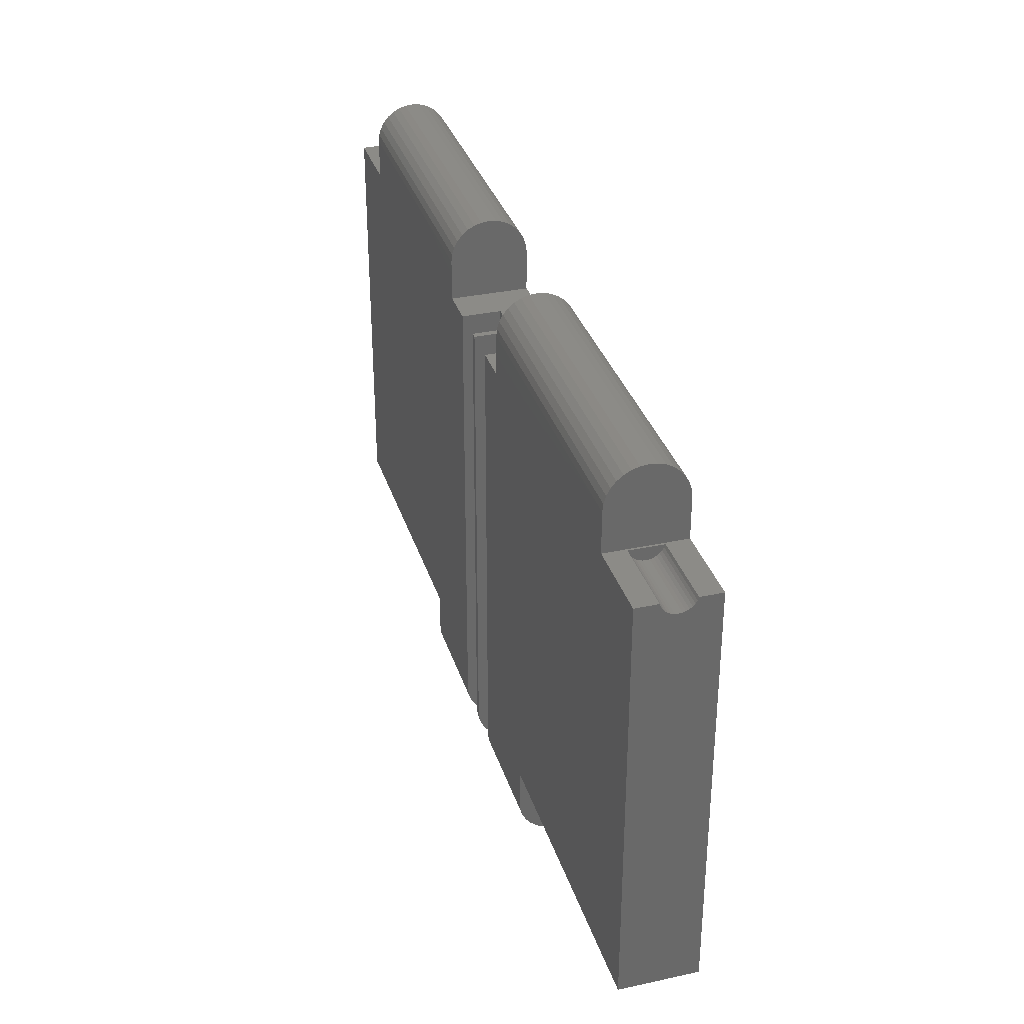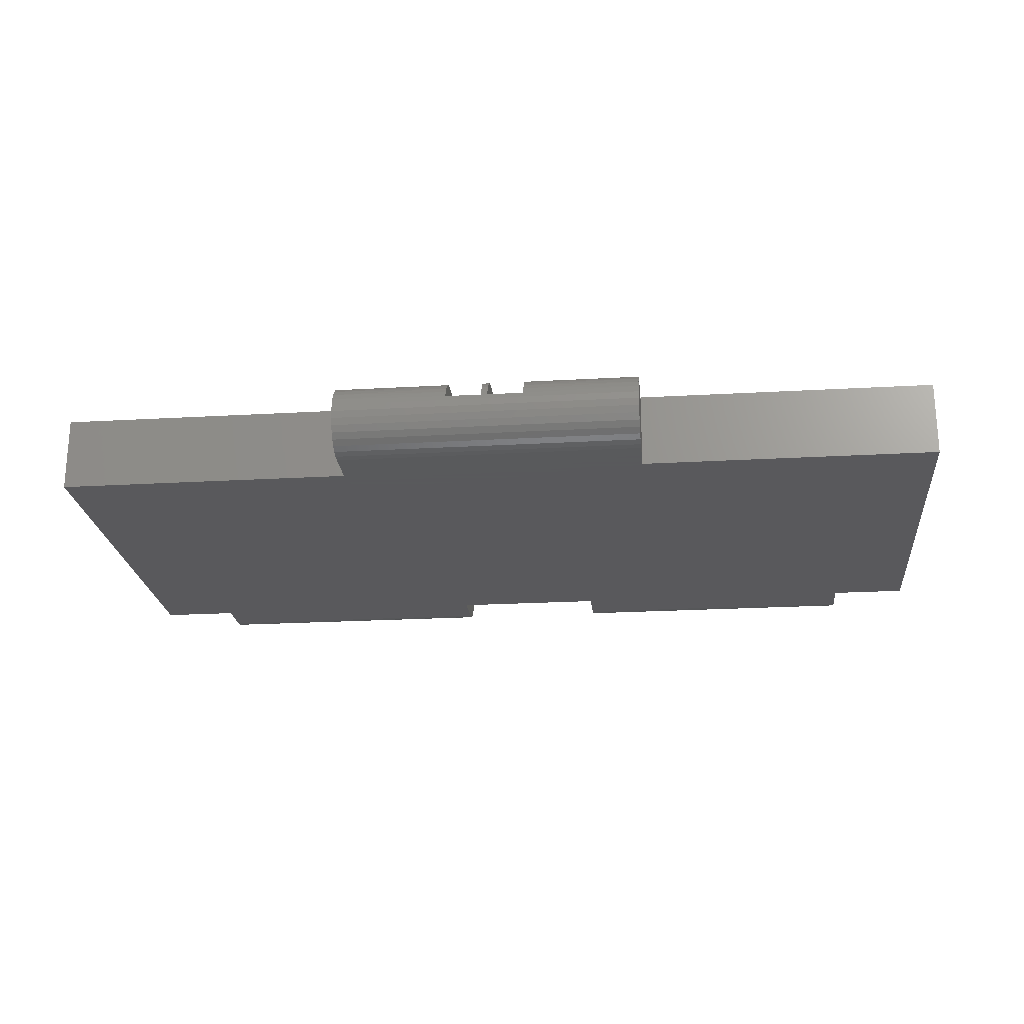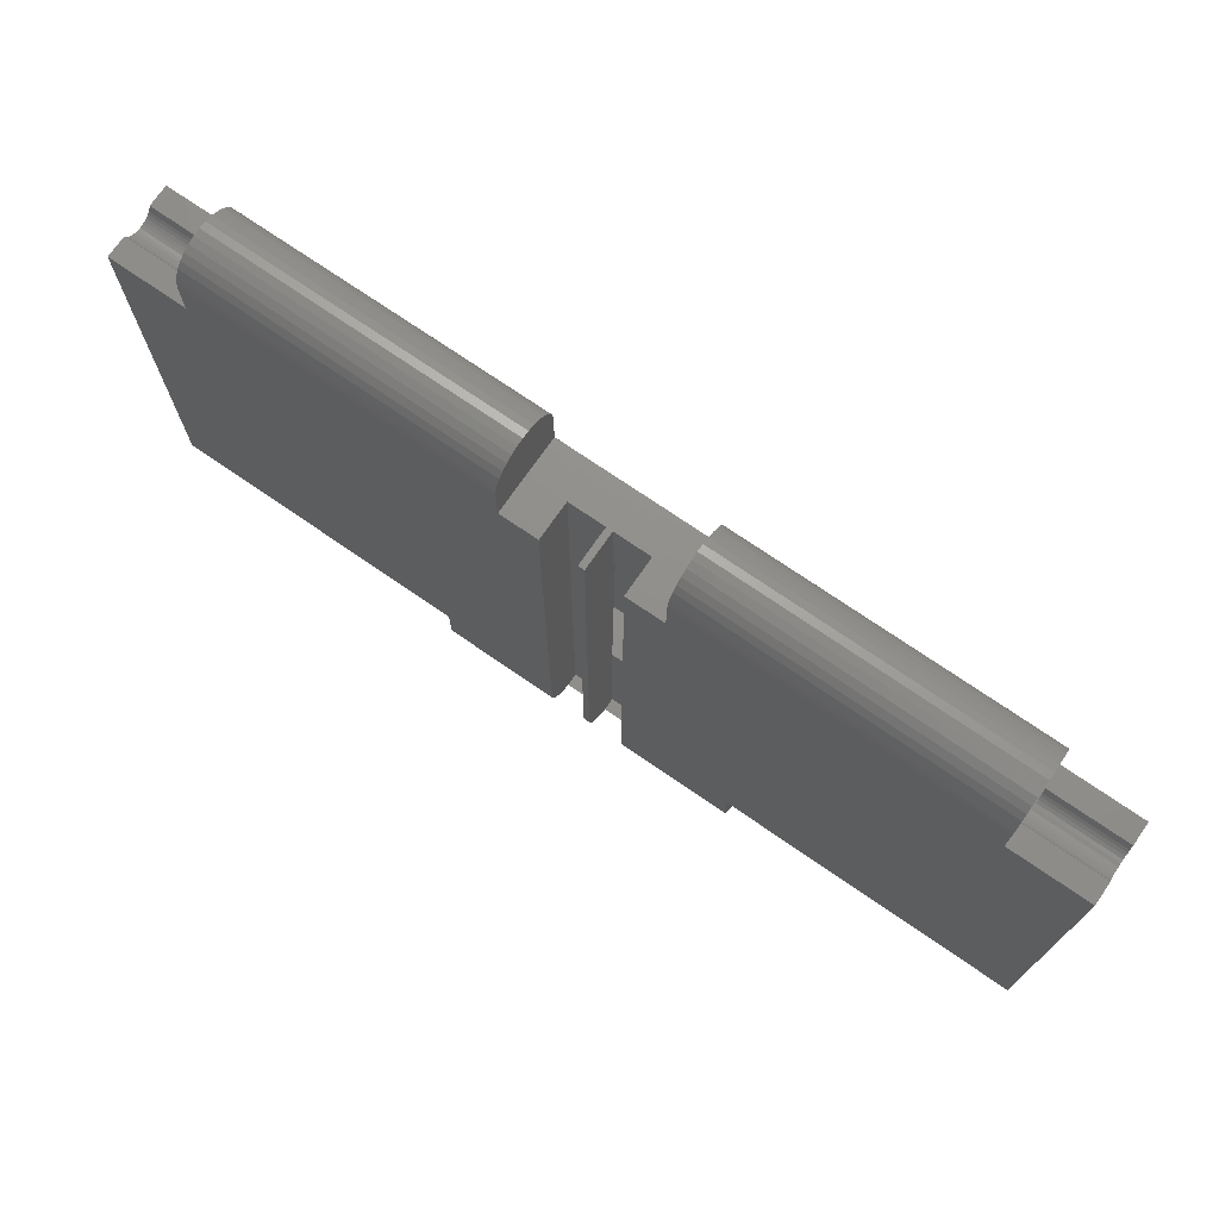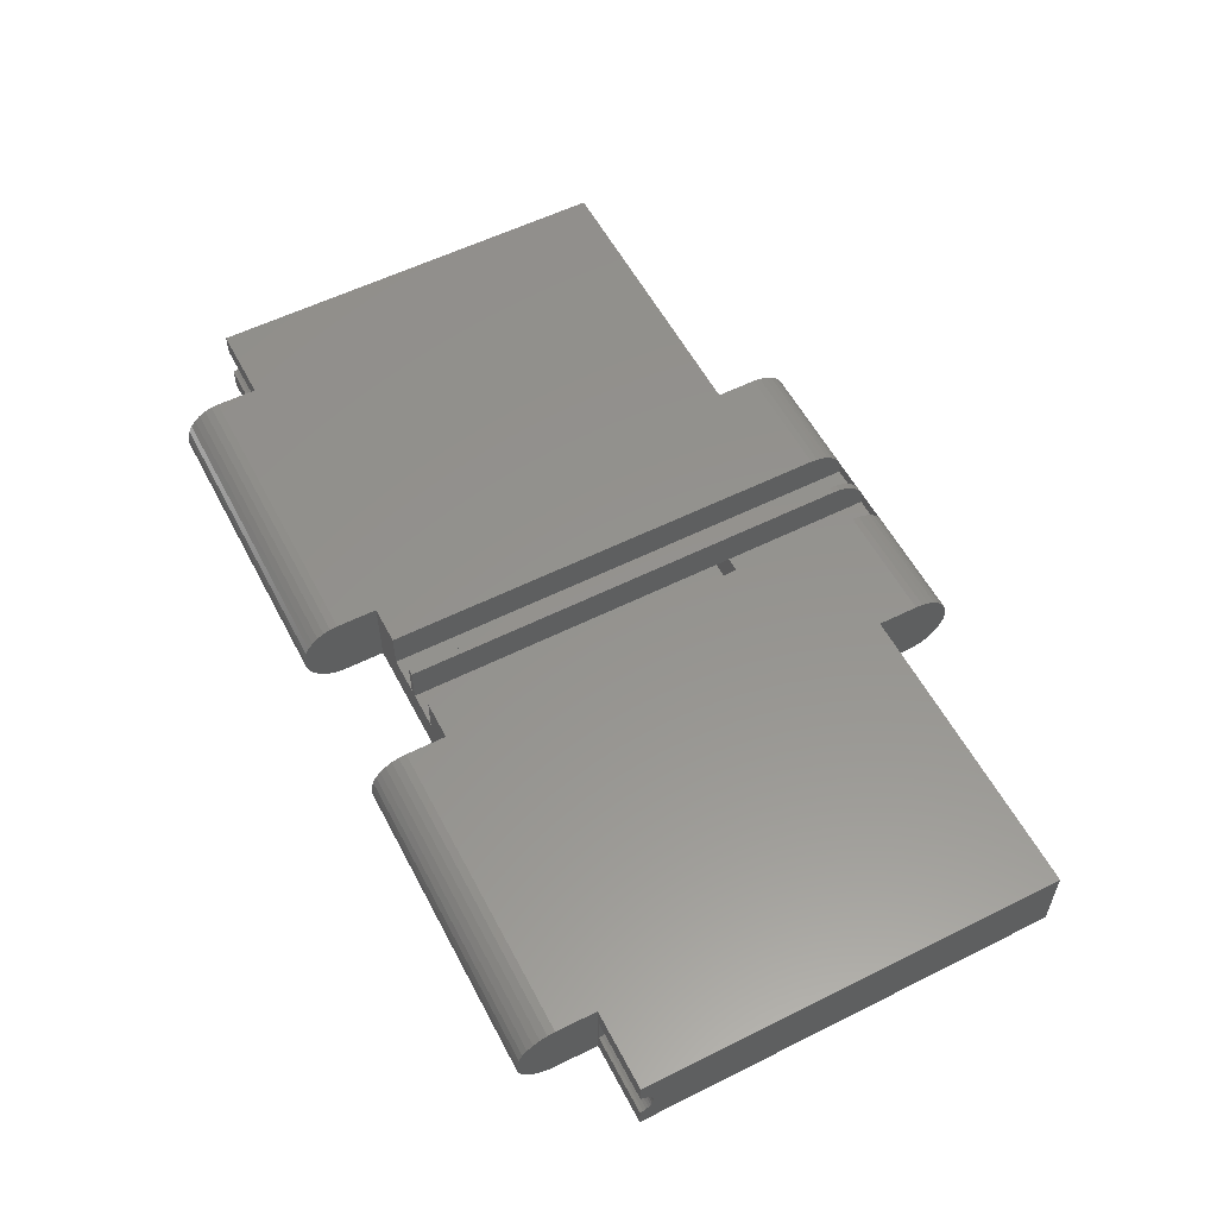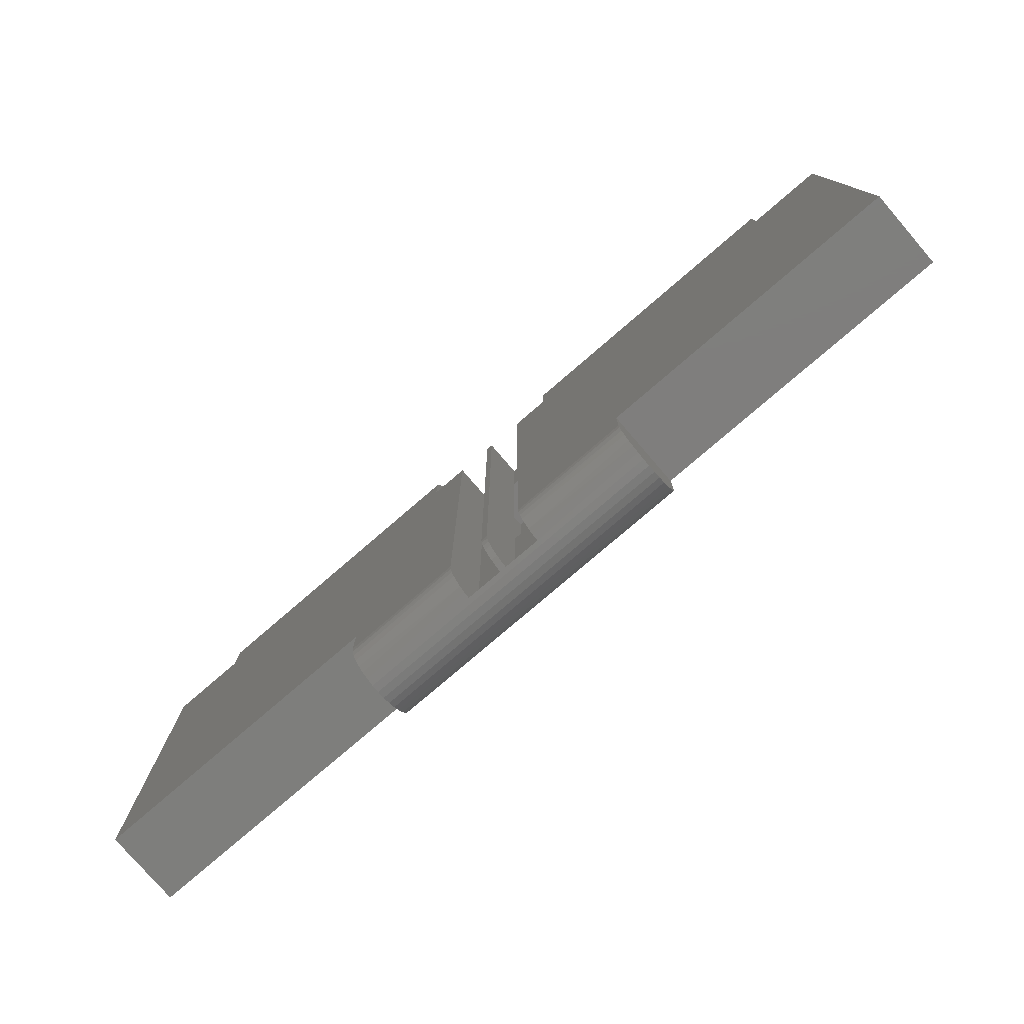
<metadata>
{"format":"stl","ext":"stl","renderer":"f3d","projection":"perspective","resolution":1024,"background":"white","views":[{"elev":33.5,"azim":73.5,"up":"+Y"},{"elev":-22.4,"azim":5.7,"up":"+Z"},{"elev":72.8,"azim":34.6,"up":"+Y"},{"elev":56.6,"azim":-117.5,"up":"+Z"},{"elev":-78.0,"azim":40.7,"up":"+Y"}]}
</metadata>
<code>
# stl→obj: 244 verts, 484 faces
v 0.06546 0.2494 0.02515
v 0.06546 0.2476 0.04321
v 0.06546 0.25 0.03125
v 0.06546 0.2494 0.03735
v 0.06546 0.2476 0.01929
v 0.06546 0.2447 0.04861
v 0.06546 0.2447 0.01389
v 0.06546 0.2408 0.05335
v 0.06546 0.2408 0.009153
v 0.06546 0.2361 0.05723
v 0.06546 0.2361 0.005267
v 0.06546 0.2307 0.06012
v 0.06546 0.2307 0.002379
v 0.06546 0.2248 0.0619
v 0.06546 0.2248 0.0006005
v 0.06546 0.2188 0
v 0.06546 0.2188 0.0625
v 0.06546 0.1859 0
v 0.06546 0.1859 0.0625
v 0.1296 -0.2198 0.02515
v 0.1296 -0.218 0.04321
v 0.1296 -0.2204 0.03125
v 0.1296 -0.2198 0.03735
v 0.1296 -0.218 0.01929
v 0.1296 -0.2151 0.04861
v 0.1296 -0.2151 0.01389
v 0.1296 -0.2112 0.05335
v 0.1296 -0.2112 0.009153
v 0.1296 -0.2065 0.05723
v 0.1296 -0.2065 0.005267
v 0.1296 -0.2011 0.06012
v 0.1296 -0.2011 0.002379
v 0.1296 -0.1952 0.0619
v 0.1296 -0.1952 0.0006005
v 0.1296 -0.1891 0
v 0.1296 -0.1891 0.0625
v 0.1296 -0.1562 0
v 0.1296 -0.1562 0.0625
v -0.06283 0.25 0.03125
v -0.06283 0.2476 0.04321
v -0.06283 0.2494 0.02515
v -0.06283 0.2494 0.03735
v -0.06283 0.2476 0.01929
v -0.06283 0.2447 0.04861
v -0.06283 0.2447 0.01389
v -0.06283 0.2408 0.05335
v -0.06283 0.2408 0.009153
v -0.06283 0.2361 0.05723
v -0.06283 0.2361 0.005267
v -0.06283 0.2307 0.06012
v -0.06283 0.2307 0.002379
v -0.06283 0.2248 0.0619
v -0.06283 0.1859 0.0625
v -0.06283 0.1859 0
v -0.06283 0.2188 0.0625
v -0.06283 0.2188 0
v -0.06283 0.2248 0.0006005
v -0.127 -0.2204 0.03125
v -0.127 -0.218 0.04321
v -0.127 -0.2198 0.02515
v -0.127 -0.2198 0.03735
v -0.127 -0.218 0.01929
v -0.127 -0.2151 0.04861
v -0.127 -0.2151 0.01389
v -0.127 -0.2112 0.05335
v -0.127 -0.2112 0.009153
v -0.127 -0.2065 0.05723
v -0.127 -0.2065 0.005267
v -0.127 -0.2011 0.06012
v -0.127 -0.2011 0.002379
v -0.127 -0.1952 0.0619
v -0.127 -0.1562 0.0625
v -0.127 -0.1562 0
v -0.127 -0.1891 0.0625
v -0.127 -0.1891 0
v -0.127 -0.1952 0.0006005
v 0.003947 0.1859 0.03125
v -0.001316 0.1859 0.03125
v -0.001316 0.1859 0.0625
v 0.001316 0.1859 0.0625
v 0.003947 0.1859 0.0625
v -0.03125 0.1859 0.0625
v -0.03125 0.1859 0.03125
v 0.03388 0.1859 0.0625
v 0.03388 0.1859 0.03125
v 0.01826 -0.09375 0
v 0.002138 -0.09375 0
v -0.001316 -0.09375 0.03125
v 0.002138 -0.09375 0.03125
v 0.003947 -0.09375 0.03125
v 0.01826 -0.09375 0.03125
v -0.01562 -0.09375 0
v -0.01562 -0.09375 0.03125
v 0.002138 0.125 0
v 0.01826 0.125 0
v 0.01826 0.125 0.03125
v 0.003947 0.125 0.03125
v -0.01562 0.125 0
v 0.002138 0.125 0.03125
v -0.001316 0.125 0.03125
v -0.01562 0.125 0.03125
v 0.003947 -0.1891 0.0625
v 0.001316 -0.1891 0.0625
v -0.001316 -0.1947 0.06201
v -0.001316 -0.1891 0.0625
v 0.03388 -0.2165 0.04633
v 0.03388 -0.2134 0.05094
v 0.03388 -0.2095 0.05492
v 0.03388 -0.205 0.05816
v 0.03388 -0.2 0.06054
v -0.03125 -0.2188 0.04125
v -0.03125 -0.2165 0.04633
v -0.03125 -0.2134 0.05094
v -0.03125 -0.2095 0.05492
v -0.03125 -0.205 0.05816
v -0.03125 -0.2 0.06054
v 0.03388 -0.2188 0.04125
v 0.003947 -0.2188 0.04125
v -0.001316 -0.2188 0.04125
v -0.001316 -0.2165 0.04633
v 0.003947 -0.2165 0.04633
v -0.001316 -0.2134 0.05094
v 0.003947 -0.2134 0.05094
v -0.001316 -0.2095 0.05492
v 0.003947 -0.2095 0.05492
v -0.001316 -0.205 0.05816
v 0.003947 -0.205 0.05816
v -0.001316 -0.2 0.06054
v 0.003947 -0.2 0.06054
v 0.003947 -0.1947 0.06201
v 0.03388 -0.1891 0.0625
v 0.03388 -0.1947 0.06201
v -0.03125 -0.1891 0.0625
v -0.03125 -0.1947 0.06201
v -0.375 0.1859 0
v -0.3109 0.1859 0
v -0.375 -0.1562 0
v 0.3135 0.1859 0
v 0.3776 0.1859 0
v 0.3776 -0.1562 0
v -0.3109 0.2188 0
v 0.3135 0.2188 0
v 0.3151 0.1792 0.0218
v 0.3776 0.1812 0.02008
v 0.3151 0.1812 0.02008
v 0.3776 0.1834 0.01876
v 0.3151 0.1834 0.01876
v 0.3776 0.1859 0.01787
v 0.3151 0.1859 0.01787
v 0.3776 0.1792 0.0218
v 0.3151 0.1776 0.02385
v 0.3776 0.1776 0.02385
v 0.3151 0.1765 0.02617
v 0.3776 0.1765 0.02617
v 0.3151 0.1757 0.02866
v 0.3776 0.1757 0.02866
v 0.3151 0.1755 0.03125
v 0.3776 0.1755 0.03125
v 0.3151 0.1776 0.03865
v 0.3776 0.1765 0.03633
v 0.3151 0.1765 0.03633
v 0.3776 0.1757 0.03384
v 0.3151 0.1757 0.03384
v 0.3776 0.1776 0.03865
v 0.3151 0.1792 0.0407
v 0.3776 0.1792 0.0407
v 0.3151 0.1812 0.04242
v 0.3776 0.1812 0.04242
v 0.3151 0.1834 0.04374
v 0.3776 0.1834 0.04374
v 0.3151 0.1859 0.04463
v 0.3776 0.1859 0.04463
v 0.3135 0.1859 0.0625
v 0.3776 0.1859 0.0625
v 0.3776 -0.1562 0.0625
v 0.003947 -0.2188 0.03125
v 0.03388 -0.2188 0.03125
v 0.3135 0.2188 0.0625
v 0.3135 0.2248 0.0006005
v 0.3135 0.2307 0.002379
v 0.3135 0.2361 0.005267
v 0.3135 0.2408 0.009153
v 0.3135 0.2447 0.01389
v 0.3135 0.2476 0.01929
v 0.3135 0.2494 0.02515
v 0.3135 0.25 0.03125
v 0.3135 0.2494 0.03735
v 0.3135 0.2307 0.06012
v 0.3135 0.2361 0.05723
v 0.3135 0.2408 0.05335
v 0.3135 0.2447 0.04861
v 0.3135 0.2476 0.04321
v 0.3135 0.2248 0.0619
v -0.3109 0.1859 0.0625
v -0.3125 0.1859 0.01787
v -0.3125 0.1859 0.04463
v -0.375 0.1859 0.04463
v -0.375 0.1859 0.0625
v -0.375 0.1859 0.01787
v -0.375 0.1834 0.01876
v -0.375 0.1834 0.04374
v -0.375 -0.1562 0.0625
v -0.375 0.1812 0.04242
v -0.375 0.1792 0.0407
v -0.375 0.1776 0.03865
v -0.375 0.1765 0.03633
v -0.375 0.1757 0.03384
v -0.375 0.1755 0.03125
v -0.375 0.1757 0.02866
v -0.375 0.1765 0.02617
v -0.375 0.1776 0.02385
v -0.375 0.1792 0.0218
v -0.375 0.1812 0.02008
v -0.3125 0.1765 0.03633
v -0.3125 0.1757 0.03384
v -0.3125 0.1755 0.03125
v -0.3125 0.1776 0.03865
v -0.3125 0.1792 0.0407
v -0.3125 0.1812 0.04242
v -0.3125 0.1834 0.04374
v -0.3125 0.1812 0.02008
v -0.3125 0.1834 0.01876
v -0.3125 0.1792 0.0218
v -0.3125 0.1776 0.02385
v -0.3125 0.1765 0.02617
v -0.3125 0.1757 0.02866
v -0.03125 -0.2188 0.03125
v -0.001316 -0.2188 0.03125
v -0.3109 0.2188 0.0625
v -0.3109 0.25 0.03125
v -0.3109 0.2476 0.01929
v -0.3109 0.2494 0.03735
v -0.3109 0.2494 0.02515
v -0.3109 0.2248 0.0006005
v -0.3109 0.2307 0.06012
v -0.3109 0.2307 0.002379
v -0.3109 0.2361 0.05723
v -0.3109 0.2361 0.005267
v -0.3109 0.2408 0.05335
v -0.3109 0.2408 0.009153
v -0.3109 0.2447 0.04861
v -0.3109 0.2447 0.01389
v -0.3109 0.2476 0.04321
v -0.3109 0.2248 0.0619
f 1 2 3
f 2 4 3
f 5 2 1
f 6 2 5
f 7 6 5
f 8 6 7
f 9 8 7
f 10 8 9
f 11 10 9
f 12 10 11
f 13 12 11
f 14 12 13
f 13 15 14
f 14 15 16
f 14 16 17
f 17 16 18
f 17 18 19
f 20 21 22
f 21 23 22
f 24 21 20
f 25 21 24
f 26 25 24
f 27 25 26
f 28 27 26
f 29 27 28
f 30 29 28
f 31 29 30
f 32 31 30
f 33 31 32
f 32 34 33
f 33 34 35
f 33 35 36
f 36 35 37
f 36 37 38
f 39 40 41
f 39 42 40
f 41 40 43
f 43 40 44
f 43 44 45
f 45 44 46
f 45 46 47
f 47 46 48
f 47 48 49
f 49 48 50
f 49 50 51
f 51 50 52
f 53 54 55
f 55 54 56
f 55 56 52
f 52 56 57
f 52 57 51
f 58 59 60
f 58 61 59
f 60 59 62
f 62 59 63
f 62 63 64
f 64 63 65
f 64 65 66
f 66 65 67
f 66 67 68
f 68 67 69
f 68 69 70
f 70 69 71
f 72 73 74
f 74 73 75
f 74 75 71
f 71 75 76
f 71 76 70
f 77 78 79
f 77 79 80
f 77 80 81
f 54 53 82
f 54 82 83
f 54 83 78
f 54 78 77
f 54 77 18
f 84 19 85
f 85 19 18
f 85 18 77
f 75 35 76
f 76 35 34
f 76 34 70
f 70 34 32
f 70 32 68
f 68 32 30
f 68 30 66
f 66 30 28
f 66 28 64
f 64 28 26
f 64 26 62
f 62 26 24
f 62 24 60
f 60 24 20
f 60 20 58
f 58 20 22
f 86 87 88
f 86 88 89
f 86 89 90
f 86 90 91
f 92 93 87
f 87 93 88
f 94 95 96
f 94 96 97
f 94 97 98
f 98 97 99
f 98 99 100
f 98 100 101
f 102 103 104
f 105 104 103
f 21 25 106
f 107 106 25
f 25 27 107
f 107 27 108
f 108 27 29
f 108 29 109
f 109 29 31
f 109 31 110
f 110 31 33
f 111 112 59
f 59 112 63
f 63 112 113
f 63 113 65
f 113 114 65
f 67 65 114
f 114 115 67
f 69 67 115
f 115 116 69
f 71 69 116
f 117 61 23
f 117 23 21
f 117 21 106
f 61 117 118
f 61 118 119
f 61 119 111
f 61 111 59
f 119 118 120
f 120 118 121
f 120 121 122
f 122 121 123
f 122 123 124
f 124 123 125
f 124 125 126
f 126 125 127
f 126 127 128
f 128 127 129
f 128 129 104
f 104 129 130
f 104 130 102
f 36 131 33
f 33 131 132
f 33 132 110
f 23 61 22
f 22 61 58
f 133 74 134
f 134 74 71
f 134 71 116
f 103 81 105
f 103 102 81
f 80 105 81
f 80 79 105
f 88 97 89
f 97 90 89
f 97 88 99
f 88 100 99
f 135 136 137
f 37 18 138
f 37 138 139
f 37 139 140
f 73 18 37
f 73 37 35
f 73 35 75
f 54 18 73
f 54 73 137
f 54 137 136
f 54 136 141
f 54 141 56
f 18 16 138
f 138 16 142
f 143 144 145
f 145 144 146
f 145 146 147
f 147 146 148
f 147 148 149
f 144 143 150
f 150 143 151
f 150 151 152
f 152 151 153
f 152 153 154
f 154 153 155
f 154 155 156
f 156 155 157
f 156 157 158
f 159 160 161
f 161 160 162
f 161 162 163
f 163 162 158
f 163 158 157
f 160 159 164
f 164 159 165
f 164 165 166
f 166 165 167
f 166 167 168
f 168 167 169
f 168 169 170
f 170 169 171
f 170 171 172
f 163 167 165
f 163 165 159
f 163 159 161
f 171 169 167
f 171 167 163
f 171 163 157
f 171 157 155
f 171 155 153
f 171 153 151
f 171 151 143
f 171 143 145
f 171 145 147
f 171 147 149
f 171 149 138
f 171 138 173
f 171 173 174
f 171 174 172
f 148 139 149
f 149 139 138
f 148 146 139
f 170 172 174
f 175 140 158
f 175 158 162
f 175 162 160
f 175 160 164
f 175 164 166
f 175 166 168
f 175 168 170
f 175 170 174
f 140 139 146
f 140 146 144
f 140 144 150
f 140 150 152
f 140 152 154
f 140 154 156
f 140 156 158
f 95 86 96
f 96 86 91
f 91 90 176
f 91 176 177
f 91 177 85
f 91 85 96
f 97 96 77
f 77 96 85
f 77 81 97
f 123 129 127
f 127 125 123
f 176 121 118
f 90 97 81
f 90 81 102
f 90 102 130
f 90 130 176
f 130 129 123
f 130 123 121
f 130 121 176
f 118 117 176
f 176 117 177
f 177 117 106
f 177 106 107
f 177 107 108
f 177 108 109
f 177 109 110
f 177 110 132
f 177 132 131
f 177 131 84
f 177 84 85
f 38 175 174
f 38 174 173
f 38 173 19
f 38 19 84
f 38 84 131
f 38 131 36
f 19 173 17
f 17 173 178
f 142 16 179
f 179 16 15
f 179 15 180
f 180 15 13
f 180 13 181
f 181 13 11
f 181 11 182
f 182 11 9
f 182 9 183
f 183 9 7
f 183 7 184
f 184 7 5
f 184 5 185
f 185 5 1
f 185 1 186
f 186 1 3
f 187 184 186
f 184 185 186
f 180 188 179
f 189 188 180
f 181 189 180
f 190 189 181
f 182 190 181
f 191 190 182
f 183 191 182
f 192 191 183
f 184 192 183
f 187 192 184
f 188 193 179
f 179 193 178
f 179 178 142
f 142 178 173
f 142 173 138
f 186 3 187
f 187 3 4
f 187 4 192
f 192 4 2
f 192 2 191
f 191 2 6
f 191 6 190
f 190 6 8
f 190 8 189
f 189 8 10
f 189 10 188
f 188 10 12
f 188 12 193
f 193 12 14
f 193 14 178
f 178 14 17
f 38 37 175
f 175 37 140
f 194 136 195
f 194 195 196
f 194 196 197
f 194 197 198
f 195 136 199
f 199 136 135
f 135 200 199
f 198 197 201
f 202 198 201
f 202 201 203
f 202 203 204
f 202 204 205
f 202 205 206
f 202 206 207
f 202 207 208
f 202 208 137
f 137 208 209
f 137 209 210
f 137 210 211
f 137 211 212
f 137 212 213
f 137 213 200
f 137 200 135
f 205 214 206
f 206 214 215
f 206 215 207
f 207 215 216
f 207 216 208
f 214 205 217
f 217 205 204
f 217 204 218
f 218 204 203
f 218 203 219
f 219 203 201
f 219 201 220
f 220 201 197
f 220 197 196
f 212 221 213
f 213 221 222
f 213 222 200
f 200 222 195
f 200 195 199
f 221 212 223
f 223 212 211
f 223 211 224
f 224 211 210
f 224 210 225
f 225 210 209
f 225 209 226
f 226 209 208
f 226 208 216
f 215 214 217
f 215 217 218
f 215 218 219
f 196 195 222
f 196 222 221
f 196 221 223
f 196 223 224
f 196 224 225
f 196 225 226
f 196 226 216
f 196 216 215
f 196 215 219
f 196 219 220
f 83 227 93
f 83 93 101
f 83 101 100
f 83 100 78
f 227 228 93
f 93 228 88
f 98 101 92
f 92 101 93
f 100 79 78
f 126 128 122
f 122 124 126
f 119 120 228
f 88 228 104
f 88 104 105
f 88 105 79
f 88 79 100
f 104 228 120
f 104 120 122
f 104 122 128
f 72 74 133
f 72 133 82
f 72 82 202
f 202 82 53
f 202 53 194
f 202 194 198
f 194 53 229
f 229 53 55
f 111 119 227
f 227 119 228
f 227 83 82
f 227 82 133
f 227 133 134
f 227 134 116
f 227 116 115
f 227 115 114
f 227 114 113
f 227 113 112
f 227 112 111
f 230 231 232
f 230 233 231
f 234 235 236
f 236 235 237
f 236 237 238
f 238 237 239
f 238 239 240
f 240 239 241
f 240 241 242
f 242 241 243
f 242 243 231
f 231 243 232
f 136 194 141
f 141 194 229
f 141 229 234
f 234 229 244
f 234 244 235
f 56 141 57
f 57 141 234
f 57 234 51
f 51 234 236
f 51 236 49
f 49 236 238
f 49 238 47
f 47 238 240
f 47 240 45
f 45 240 242
f 45 242 43
f 43 242 231
f 43 231 41
f 41 231 233
f 41 233 39
f 39 233 230
f 39 230 42
f 42 230 232
f 42 232 40
f 40 232 243
f 40 243 44
f 44 243 241
f 44 241 46
f 46 241 239
f 46 239 48
f 48 239 237
f 48 237 50
f 50 237 235
f 50 235 52
f 52 235 244
f 52 244 55
f 55 244 229
f 202 137 72
f 72 137 73

</code>
